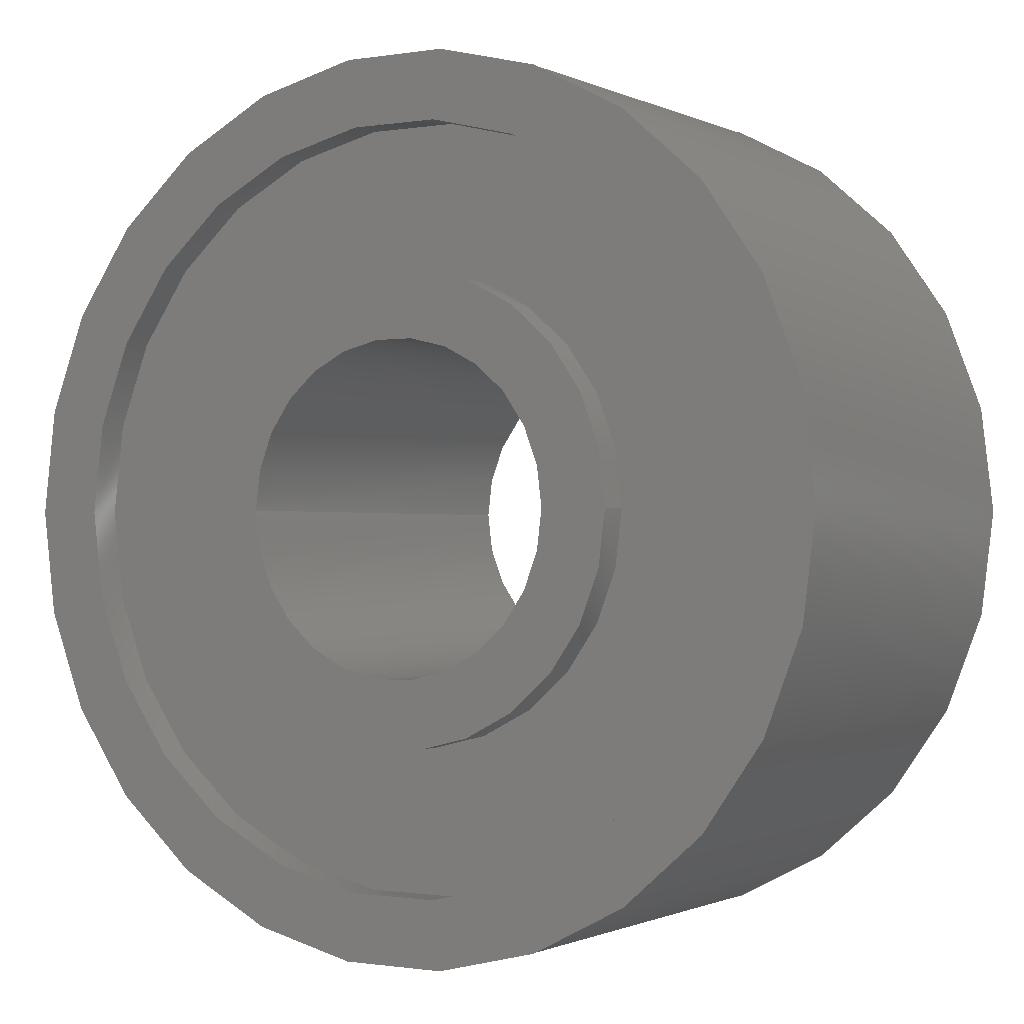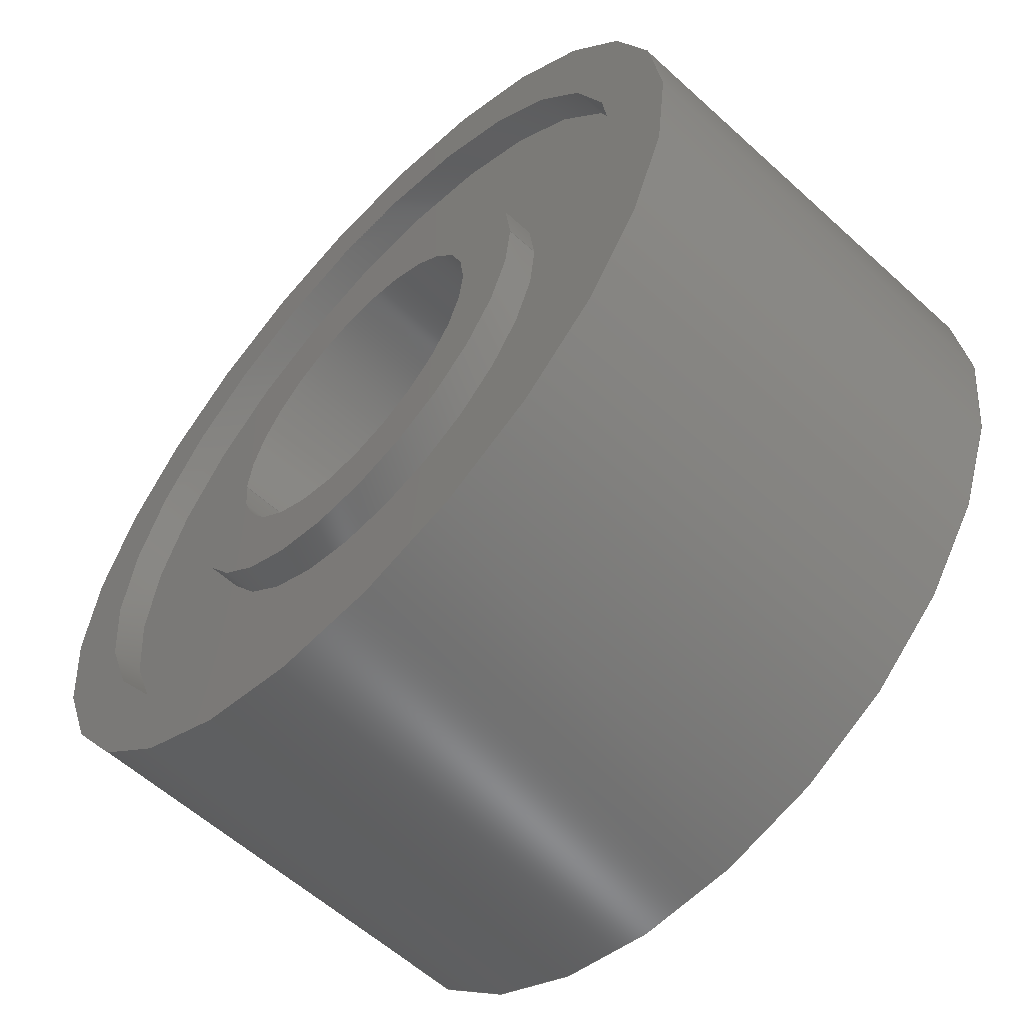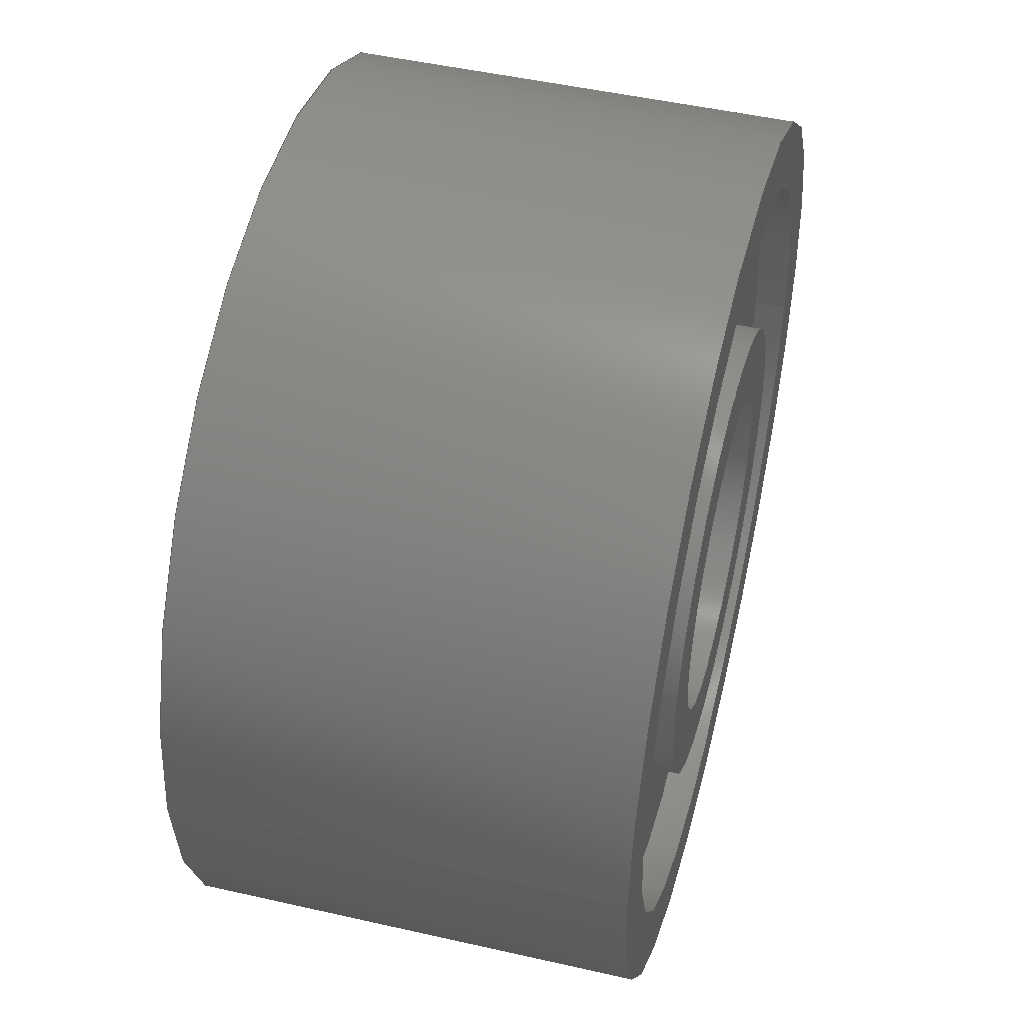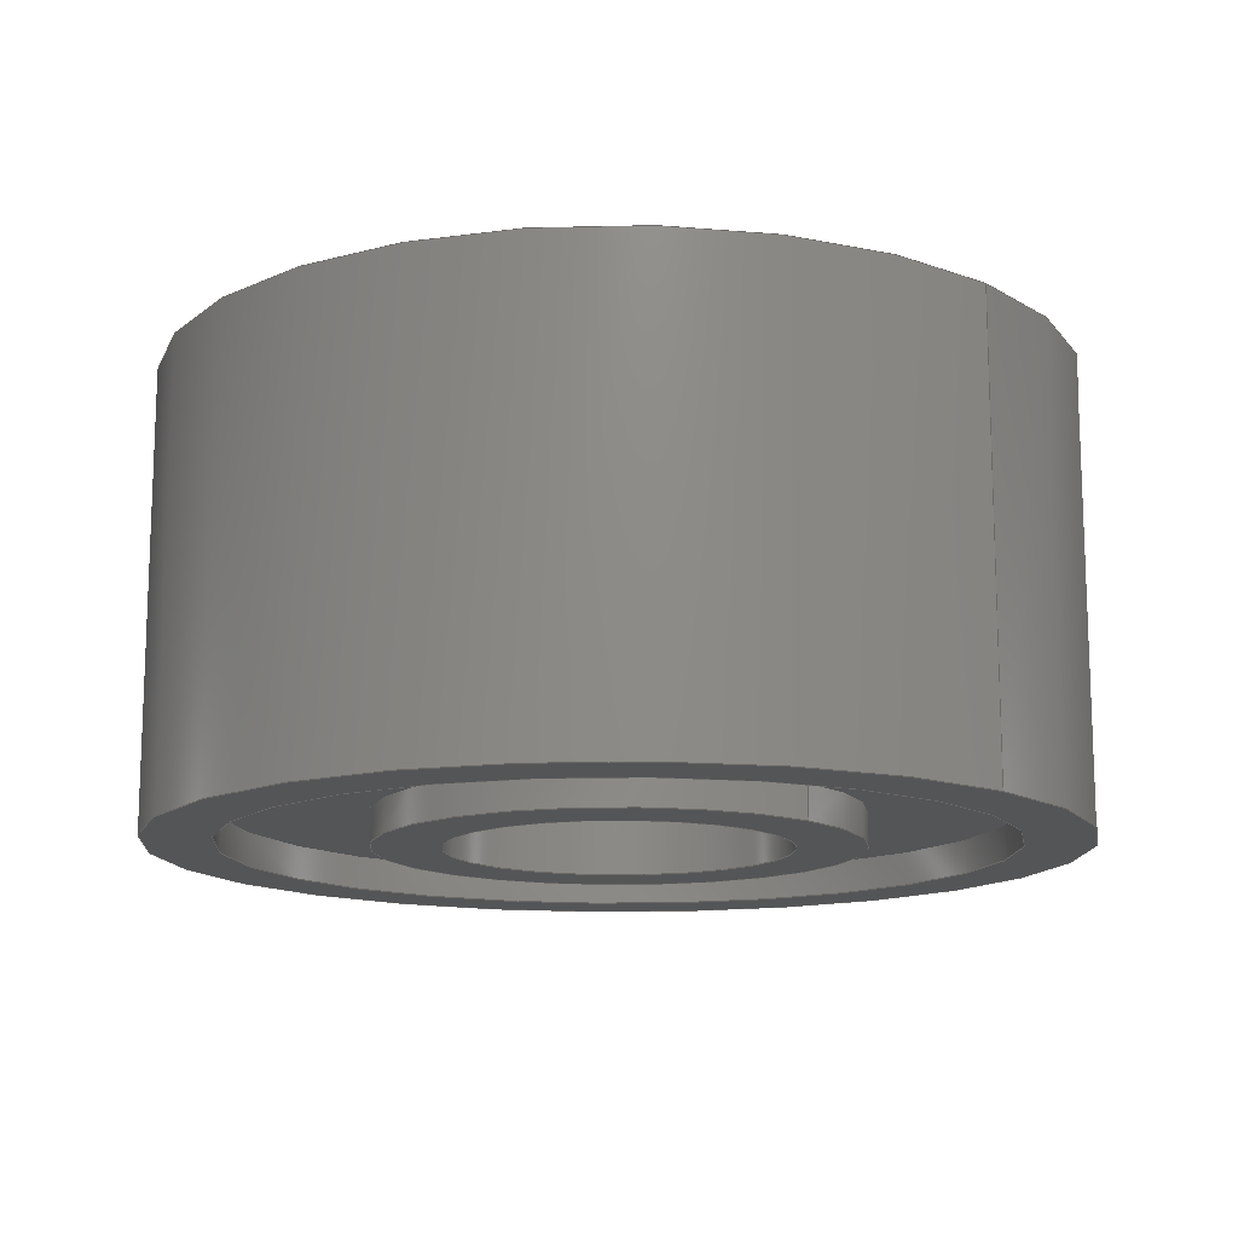
<metadata>
{"format":"step","ext":"step","renderer":"f3d","projection":"perspective","resolution":1024,"background":"white","views":[{"elev":-0.8,"azim":31.1,"up":"+Y"},{"elev":-58.5,"azim":46.8,"up":"+Y"},{"elev":48.3,"azim":-75.7,"up":"+Y"},{"elev":-13.7,"azim":-135.4,"up":"+Z"}]}
</metadata>
<code>
ISO-10303-21;
DATA;
#1=MECHANICAL_DESIGN_GEOMETRIC_PRESENTATION_REPRESENTATION('',(#17,#18,
#19),#298);
#2=SHAPE_REPRESENTATION_RELATIONSHIP('SRR','None',#305,#3);
#3=ADVANCED_BREP_SHAPE_REPRESENTATION('',(#4),#297);
#4=MANIFOLD_SOLID_BREP('Body1',#158);
#5=FACE_BOUND('',#35,.T.);
#6=FACE_BOUND('',#37,.T.);
#7=FACE_BOUND('',#41,.T.);
#8=FACE_BOUND('',#43,.T.);
#9=FACE_BOUND('',#47,.T.);
#10=FACE_BOUND('',#49,.T.);
#11=PLANE('',#178);
#12=PLANE('',#179);
#13=PLANE('',#187);
#14=PLANE('',#188);
#15=PLANE('',#194);
#16=PLANE('',#195);
#17=STYLED_ITEM('',(#316),#148);
#18=STYLED_ITEM('',(#316),#152);
#19=STYLED_ITEM('',(#315),#4);
#20=FACE_OUTER_BOUND('',#32,.T.);
#21=FACE_OUTER_BOUND('',#33,.T.);
#22=FACE_OUTER_BOUND('',#34,.T.);
#23=FACE_OUTER_BOUND('',#36,.T.);
#24=FACE_OUTER_BOUND('',#38,.T.);
#25=FACE_OUTER_BOUND('',#39,.T.);
#26=FACE_OUTER_BOUND('',#40,.T.);
#27=FACE_OUTER_BOUND('',#42,.T.);
#28=FACE_OUTER_BOUND('',#44,.T.);
#29=FACE_OUTER_BOUND('',#45,.T.);
#30=FACE_OUTER_BOUND('',#46,.T.);
#31=FACE_OUTER_BOUND('',#48,.T.);
#32=EDGE_LOOP('',(#104,#105,#106,#107));
#33=EDGE_LOOP('',(#108,#109,#110,#111));
#34=EDGE_LOOP('',(#112));
#35=EDGE_LOOP('',(#113));
#36=EDGE_LOOP('',(#114));
#37=EDGE_LOOP('',(#115));
#38=EDGE_LOOP('',(#116,#117,#118,#119));
#39=EDGE_LOOP('',(#120,#121,#122,#123));
#40=EDGE_LOOP('',(#124));
#41=EDGE_LOOP('',(#125));
#42=EDGE_LOOP('',(#126));
#43=EDGE_LOOP('',(#127));
#44=EDGE_LOOP('',(#128,#129,#130,#131));
#45=EDGE_LOOP('',(#132,#133,#134,#135));
#46=EDGE_LOOP('',(#136));
#47=EDGE_LOOP('',(#137));
#48=EDGE_LOOP('',(#138));
#49=EDGE_LOOP('',(#139));
#50=LINE('',#257,#56);
#51=LINE('',#263,#57);
#52=LINE('',#273,#58);
#53=LINE('',#279,#59);
#54=LINE('',#289,#60);
#55=LINE('',#292,#61);
#56=VECTOR('',#202,2.1);
#57=VECTOR('',#209,3.4);
#58=VECTOR('',#222,2.1);
#59=VECTOR('',#229,3.4);
#60=VECTOR('',#242,1.5);
#61=VECTOR('',#247,4);
#62=CIRCLE('',#173,2.1);
#63=CIRCLE('',#174,2.1);
#64=CIRCLE('',#176,3.4);
#65=CIRCLE('',#177,3.4);
#66=CIRCLE('',#180,4);
#67=CIRCLE('',#182,2.1);
#68=CIRCLE('',#183,2.1);
#69=CIRCLE('',#185,3.4);
#70=CIRCLE('',#186,3.4);
#71=CIRCLE('',#189,4);
#72=CIRCLE('',#191,1.5);
#73=CIRCLE('',#192,1.5);
#74=VERTEX_POINT('',#254);
#75=VERTEX_POINT('',#256);
#76=VERTEX_POINT('',#260);
#77=VERTEX_POINT('',#262);
#78=VERTEX_POINT('',#267);
#79=VERTEX_POINT('',#270);
#80=VERTEX_POINT('',#272);
#81=VERTEX_POINT('',#276);
#82=VERTEX_POINT('',#278);
#83=VERTEX_POINT('',#283);
#84=VERTEX_POINT('',#286);
#85=VERTEX_POINT('',#288);
#86=EDGE_CURVE('',#74,#74,#62,.T.);
#87=EDGE_CURVE('',#74,#75,#50,.T.);
#88=EDGE_CURVE('',#75,#75,#63,.T.);
#89=EDGE_CURVE('',#76,#76,#64,.T.);
#90=EDGE_CURVE('',#76,#77,#51,.T.);
#91=EDGE_CURVE('',#77,#77,#65,.T.);
#92=EDGE_CURVE('',#78,#78,#66,.T.);
#93=EDGE_CURVE('',#79,#79,#67,.T.);
#94=EDGE_CURVE('',#79,#80,#52,.T.);
#95=EDGE_CURVE('',#80,#80,#68,.T.);
#96=EDGE_CURVE('',#81,#81,#69,.T.);
#97=EDGE_CURVE('',#81,#82,#53,.T.);
#98=EDGE_CURVE('',#82,#82,#70,.T.);
#99=EDGE_CURVE('',#83,#83,#71,.T.);
#100=EDGE_CURVE('',#84,#84,#72,.T.);
#101=EDGE_CURVE('',#84,#85,#54,.T.);
#102=EDGE_CURVE('',#85,#85,#73,.T.);
#103=EDGE_CURVE('',#83,#78,#55,.T.);
#104=ORIENTED_EDGE('',*,*,#86,.F.);
#105=ORIENTED_EDGE('',*,*,#87,.T.);
#106=ORIENTED_EDGE('',*,*,#88,.T.);
#107=ORIENTED_EDGE('',*,*,#87,.F.);
#108=ORIENTED_EDGE('',*,*,#89,.F.);
#109=ORIENTED_EDGE('',*,*,#90,.T.);
#110=ORIENTED_EDGE('',*,*,#91,.T.);
#111=ORIENTED_EDGE('',*,*,#90,.F.);
#112=ORIENTED_EDGE('',*,*,#91,.F.);
#113=ORIENTED_EDGE('',*,*,#88,.F.);
#114=ORIENTED_EDGE('',*,*,#92,.F.);
#115=ORIENTED_EDGE('',*,*,#89,.T.);
#116=ORIENTED_EDGE('',*,*,#93,.F.);
#117=ORIENTED_EDGE('',*,*,#94,.T.);
#118=ORIENTED_EDGE('',*,*,#95,.T.);
#119=ORIENTED_EDGE('',*,*,#94,.F.);
#120=ORIENTED_EDGE('',*,*,#96,.F.);
#121=ORIENTED_EDGE('',*,*,#97,.T.);
#122=ORIENTED_EDGE('',*,*,#98,.T.);
#123=ORIENTED_EDGE('',*,*,#97,.F.);
#124=ORIENTED_EDGE('',*,*,#98,.F.);
#125=ORIENTED_EDGE('',*,*,#95,.F.);
#126=ORIENTED_EDGE('',*,*,#99,.T.);
#127=ORIENTED_EDGE('',*,*,#96,.T.);
#128=ORIENTED_EDGE('',*,*,#100,.F.);
#129=ORIENTED_EDGE('',*,*,#101,.T.);
#130=ORIENTED_EDGE('',*,*,#102,.T.);
#131=ORIENTED_EDGE('',*,*,#101,.F.);
#132=ORIENTED_EDGE('',*,*,#99,.F.);
#133=ORIENTED_EDGE('',*,*,#103,.T.);
#134=ORIENTED_EDGE('',*,*,#92,.T.);
#135=ORIENTED_EDGE('',*,*,#103,.F.);
#136=ORIENTED_EDGE('',*,*,#93,.T.);
#137=ORIENTED_EDGE('',*,*,#100,.T.);
#138=ORIENTED_EDGE('',*,*,#86,.T.);
#139=ORIENTED_EDGE('',*,*,#102,.F.);
#140=CYLINDRICAL_SURFACE('',#172,2.1);
#141=CYLINDRICAL_SURFACE('',#175,3.4);
#142=CYLINDRICAL_SURFACE('',#181,2.1);
#143=CYLINDRICAL_SURFACE('',#184,3.4);
#144=CYLINDRICAL_SURFACE('',#190,1.5);
#145=CYLINDRICAL_SURFACE('',#193,4);
#146=ADVANCED_FACE('',(#20),#140,.T.);
#147=ADVANCED_FACE('',(#21),#141,.F.);
#148=ADVANCED_FACE('',(#22,#5),#11,.T.);
#149=ADVANCED_FACE('',(#23,#6),#12,.F.);
#150=ADVANCED_FACE('',(#24),#142,.T.);
#151=ADVANCED_FACE('',(#25),#143,.F.);
#152=ADVANCED_FACE('',(#26,#7),#13,.T.);
#153=ADVANCED_FACE('',(#27,#8),#14,.T.);
#154=ADVANCED_FACE('',(#28),#144,.F.);
#155=ADVANCED_FACE('',(#29),#145,.T.);
#156=ADVANCED_FACE('',(#30,#9),#15,.T.);
#157=ADVANCED_FACE('',(#31,#10),#16,.F.);
#158=CLOSED_SHELL('',(#146,#147,#148,#149,#150,#151,#152,#153,#154,#155,
#156,#157));
#159=DERIVED_UNIT_ELEMENT(#161,1);
#160=DERIVED_UNIT_ELEMENT(#300,-3);
#161=(
MASS_UNIT()
NAMED_UNIT(*)
SI_UNIT(.KILO.,.GRAM.)
);
#162=DERIVED_UNIT((#159,#160));
#163=MEASURE_REPRESENTATION_ITEM('density measure',
POSITIVE_RATIO_MEASURE(7850),#162);
#164=PROPERTY_DEFINITION_REPRESENTATION(#169,#166);
#165=PROPERTY_DEFINITION_REPRESENTATION(#170,#167);
#166=REPRESENTATION('material name',(#168),#297);
#167=REPRESENTATION('density',(#163),#297);
#168=DESCRIPTIVE_REPRESENTATION_ITEM('Steel','Steel');
#169=PROPERTY_DEFINITION('material property','material name',#307);
#170=PROPERTY_DEFINITION('material property','density of part',#307);
#171=AXIS2_PLACEMENT_3D('',#252,#196,#197);
#172=AXIS2_PLACEMENT_3D('',#253,#198,#199);
#173=AXIS2_PLACEMENT_3D('',#255,#200,#201);
#174=AXIS2_PLACEMENT_3D('',#258,#203,#204);
#175=AXIS2_PLACEMENT_3D('',#259,#205,#206);
#176=AXIS2_PLACEMENT_3D('',#261,#207,#208);
#177=AXIS2_PLACEMENT_3D('',#264,#210,#211);
#178=AXIS2_PLACEMENT_3D('',#265,#212,#213);
#179=AXIS2_PLACEMENT_3D('',#266,#214,#215);
#180=AXIS2_PLACEMENT_3D('',#268,#216,#217);
#181=AXIS2_PLACEMENT_3D('',#269,#218,#219);
#182=AXIS2_PLACEMENT_3D('',#271,#220,#221);
#183=AXIS2_PLACEMENT_3D('',#274,#223,#224);
#184=AXIS2_PLACEMENT_3D('',#275,#225,#226);
#185=AXIS2_PLACEMENT_3D('',#277,#227,#228);
#186=AXIS2_PLACEMENT_3D('',#280,#230,#231);
#187=AXIS2_PLACEMENT_3D('',#281,#232,#233);
#188=AXIS2_PLACEMENT_3D('',#282,#234,#235);
#189=AXIS2_PLACEMENT_3D('',#284,#236,#237);
#190=AXIS2_PLACEMENT_3D('',#285,#238,#239);
#191=AXIS2_PLACEMENT_3D('',#287,#240,#241);
#192=AXIS2_PLACEMENT_3D('',#290,#243,#244);
#193=AXIS2_PLACEMENT_3D('',#291,#245,#246);
#194=AXIS2_PLACEMENT_3D('',#293,#248,#249);
#195=AXIS2_PLACEMENT_3D('',#294,#250,#251);
#196=DIRECTION('axis',(0,0,1));
#197=DIRECTION('refdir',(1,0,0));
#198=DIRECTION('center_axis',(0,0,1));
#199=DIRECTION('ref_axis',(1,0,0));
#200=DIRECTION('center_axis',(0,0,-1));
#201=DIRECTION('ref_axis',(1,0,0));
#202=DIRECTION('',(0,0,1));
#203=DIRECTION('center_axis',(0,0,-1));
#204=DIRECTION('ref_axis',(1,0,0));
#205=DIRECTION('center_axis',(0,0,1));
#206=DIRECTION('ref_axis',(1,0,0));
#207=DIRECTION('center_axis',(0,0,1));
#208=DIRECTION('ref_axis',(1,0,0));
#209=DIRECTION('',(0,0,1));
#210=DIRECTION('center_axis',(0,0,1));
#211=DIRECTION('ref_axis',(1,0,0));
#212=DIRECTION('center_axis',(0,0,-1));
#213=DIRECTION('ref_axis',(1,0,0));
#214=DIRECTION('center_axis',(0,0,1));
#215=DIRECTION('ref_axis',(1,0,0));
#216=DIRECTION('center_axis',(0,0,1));
#217=DIRECTION('ref_axis',(1,0,0));
#218=DIRECTION('center_axis',(0,0,-1));
#219=DIRECTION('ref_axis',(-1,0,0));
#220=DIRECTION('center_axis',(0,0,1));
#221=DIRECTION('ref_axis',(-1,0,0));
#222=DIRECTION('',(0,0,-1));
#223=DIRECTION('center_axis',(0,0,1));
#224=DIRECTION('ref_axis',(-1,0,0));
#225=DIRECTION('center_axis',(0,0,-1));
#226=DIRECTION('ref_axis',(-1,0,0));
#227=DIRECTION('center_axis',(0,0,-1));
#228=DIRECTION('ref_axis',(-1,0,0));
#229=DIRECTION('',(0,0,-1));
#230=DIRECTION('center_axis',(0,0,-1));
#231=DIRECTION('ref_axis',(-1,0,0));
#232=DIRECTION('center_axis',(0,0,1));
#233=DIRECTION('ref_axis',(-1,0,0));
#234=DIRECTION('center_axis',(0,0,1));
#235=DIRECTION('ref_axis',(1,0,0));
#236=DIRECTION('center_axis',(0,0,1));
#237=DIRECTION('ref_axis',(1,0,0));
#238=DIRECTION('center_axis',(0,0,1));
#239=DIRECTION('ref_axis',(1,0,0));
#240=DIRECTION('center_axis',(0,0,-1));
#241=DIRECTION('ref_axis',(1,0,0));
#242=DIRECTION('',(0,0,-1));
#243=DIRECTION('center_axis',(0,0,-1));
#244=DIRECTION('ref_axis',(1,0,0));
#245=DIRECTION('center_axis',(0,0,1));
#246=DIRECTION('ref_axis',(1,0,0));
#247=DIRECTION('',(0,0,-1));
#248=DIRECTION('center_axis',(0,0,1));
#249=DIRECTION('ref_axis',(1,0,0));
#250=DIRECTION('center_axis',(0,0,1));
#251=DIRECTION('ref_axis',(1,0,0));
#252=CARTESIAN_POINT('',(0,0,0));
#253=CARTESIAN_POINT('Origin',(0,0,0));
#254=CARTESIAN_POINT('',(-2.1,2.572e-16,0));
#255=CARTESIAN_POINT('Origin',(0,0,0));
#256=CARTESIAN_POINT('',(-2.1,2.572e-16,0.3));
#257=CARTESIAN_POINT('',(-2.1,-2.572e-16,0));
#258=CARTESIAN_POINT('Origin',(0,0,0.3));
#259=CARTESIAN_POINT('Origin',(0,0,0));
#260=CARTESIAN_POINT('',(-3.4,4.164e-16,0));
#261=CARTESIAN_POINT('Origin',(0,0,0));
#262=CARTESIAN_POINT('',(-3.4,4.164e-16,0.3));
#263=CARTESIAN_POINT('',(-3.4,-4.164e-16,0));
#264=CARTESIAN_POINT('Origin',(0,0,0.3));
#265=CARTESIAN_POINT('Origin',(0,0,0.3));
#266=CARTESIAN_POINT('Origin',(0,0,0));
#267=CARTESIAN_POINT('',(-4,-4.899e-16,0));
#268=CARTESIAN_POINT('Origin',(0,0,0));
#269=CARTESIAN_POINT('Origin',(0,0,4));
#270=CARTESIAN_POINT('',(2.1,2.572e-16,4));
#271=CARTESIAN_POINT('Origin',(0,0,4));
#272=CARTESIAN_POINT('',(2.1,2.572e-16,3.7));
#273=CARTESIAN_POINT('',(2.1,-2.572e-16,4));
#274=CARTESIAN_POINT('Origin',(0,0,3.7));
#275=CARTESIAN_POINT('Origin',(0,0,4));
#276=CARTESIAN_POINT('',(3.4,4.164e-16,4));
#277=CARTESIAN_POINT('Origin',(0,0,4));
#278=CARTESIAN_POINT('',(3.4,4.164e-16,3.7));
#279=CARTESIAN_POINT('',(3.4,-4.164e-16,4));
#280=CARTESIAN_POINT('Origin',(0,0,3.7));
#281=CARTESIAN_POINT('Origin',(0,0,3.7));
#282=CARTESIAN_POINT('Origin',(0,0,4));
#283=CARTESIAN_POINT('',(-4,-4.899e-16,4));
#284=CARTESIAN_POINT('Origin',(0,0,4));
#285=CARTESIAN_POINT('Origin',(0,0,0));
#286=CARTESIAN_POINT('',(-1.5,-1.837e-16,4));
#287=CARTESIAN_POINT('Origin',(0,0,4));
#288=CARTESIAN_POINT('',(-1.5,-1.837e-16,0));
#289=CARTESIAN_POINT('',(-1.5,-1.837e-16,0));
#290=CARTESIAN_POINT('Origin',(0,0,0));
#291=CARTESIAN_POINT('Origin',(0,0,0));
#292=CARTESIAN_POINT('',(-4,-4.899e-16,0));
#293=CARTESIAN_POINT('Origin',(0,0,4));
#294=CARTESIAN_POINT('Origin',(0,0,0));
#295=UNCERTAINTY_MEASURE_WITH_UNIT(LENGTH_MEASURE(0.01),#299,
'DISTANCE_ACCURACY_VALUE',
'Maximum model space distance between geometric entities at asserted c
onnectivities');
#296=UNCERTAINTY_MEASURE_WITH_UNIT(LENGTH_MEASURE(0.01),#299,
'DISTANCE_ACCURACY_VALUE',
'Maximum model space distance between geometric entities at asserted c
onnectivities');
#297=(
GEOMETRIC_REPRESENTATION_CONTEXT(3)
GLOBAL_UNCERTAINTY_ASSIGNED_CONTEXT((#295))
GLOBAL_UNIT_ASSIGNED_CONTEXT((#299,#301,#302))
REPRESENTATION_CONTEXT('','3D')
);
#298=(
GEOMETRIC_REPRESENTATION_CONTEXT(3)
GLOBAL_UNCERTAINTY_ASSIGNED_CONTEXT((#296))
GLOBAL_UNIT_ASSIGNED_CONTEXT((#299,#301,#302))
REPRESENTATION_CONTEXT('','3D')
);
#299=(
LENGTH_UNIT()
NAMED_UNIT(*)
SI_UNIT(.MILLI.,.METRE.)
);
#300=(
LENGTH_UNIT()
NAMED_UNIT(*)
SI_UNIT($,.METRE.)
);
#301=(
NAMED_UNIT(*)
PLANE_ANGLE_UNIT()
SI_UNIT($,.RADIAN.)
);
#302=(
NAMED_UNIT(*)
SI_UNIT($,.STERADIAN.)
SOLID_ANGLE_UNIT()
);
#303=SHAPE_DEFINITION_REPRESENTATION(#304,#305);
#304=PRODUCT_DEFINITION_SHAPE('',$,#307);
#305=SHAPE_REPRESENTATION('',(#171),#297);
#306=PRODUCT_DEFINITION_CONTEXT('part definition',#311,'design');
#307=PRODUCT_DEFINITION('bearing_8_3_4','bearing_8_3_4 v1',#308,#306);
#308=PRODUCT_DEFINITION_FORMATION('',$,#313);
#309=PRODUCT_RELATED_PRODUCT_CATEGORY('bearing_8_3_4 v1',
'bearing_8_3_4 v1',(#313));
#310=APPLICATION_PROTOCOL_DEFINITION('international standard',
'automotive_design',2009,#311);
#311=APPLICATION_CONTEXT(
'Core Data for Automotive Mechanical Design Process');
#312=PRODUCT_CONTEXT('part definition',#311,'mechanical');
#313=PRODUCT('bearing_8_3_4','bearing_8_3_4 v1',$,(#312));
#314=PRESENTATION_STYLE_ASSIGNMENT((#317));
#315=PRESENTATION_STYLE_ASSIGNMENT((#318));
#316=PRESENTATION_STYLE_ASSIGNMENT((#319));
#317=SURFACE_STYLE_USAGE(.BOTH.,#320);
#318=SURFACE_STYLE_USAGE(.BOTH.,#321);
#319=SURFACE_STYLE_USAGE(.BOTH.,#322);
#320=SURFACE_SIDE_STYLE('',(#323));
#321=SURFACE_SIDE_STYLE('',(#324));
#322=SURFACE_SIDE_STYLE('',(#325));
#323=SURFACE_STYLE_FILL_AREA(#326);
#324=SURFACE_STYLE_FILL_AREA(#327);
#325=SURFACE_STYLE_FILL_AREA(#328);
#326=FILL_AREA_STYLE('Steel - Satin',(#329));
#327=FILL_AREA_STYLE('Stainless Steel - Polished',(#330));
#328=FILL_AREA_STYLE('Paint - Metallic (Black)',(#331));
#329=FILL_AREA_STYLE_COLOUR('Steel - Satin',#332);
#330=FILL_AREA_STYLE_COLOUR('Stainless Steel - Polished',#333);
#331=FILL_AREA_STYLE_COLOUR('Paint - Metallic (Black)',#334);
#332=COLOUR_RGB('Steel - Satin',0.6275,0.6275,0.6275);
#333=COLOUR_RGB('Stainless Steel - Polished',0.7961,0.7961,
0.7961);
#334=COLOUR_RGB('Paint - Metallic (Black)',0.09804,0.09804,
0.09804);
ENDSEC;
END-ISO-10303-21;

</code>
